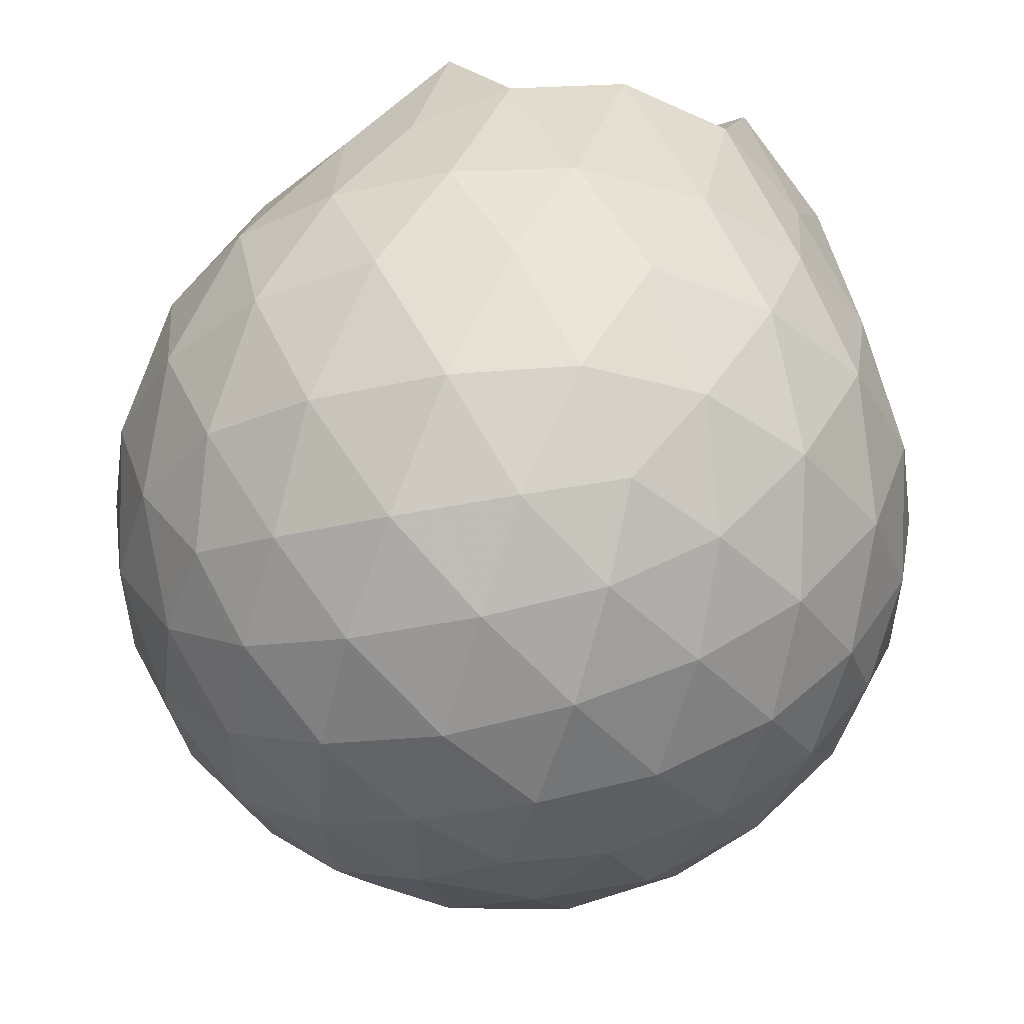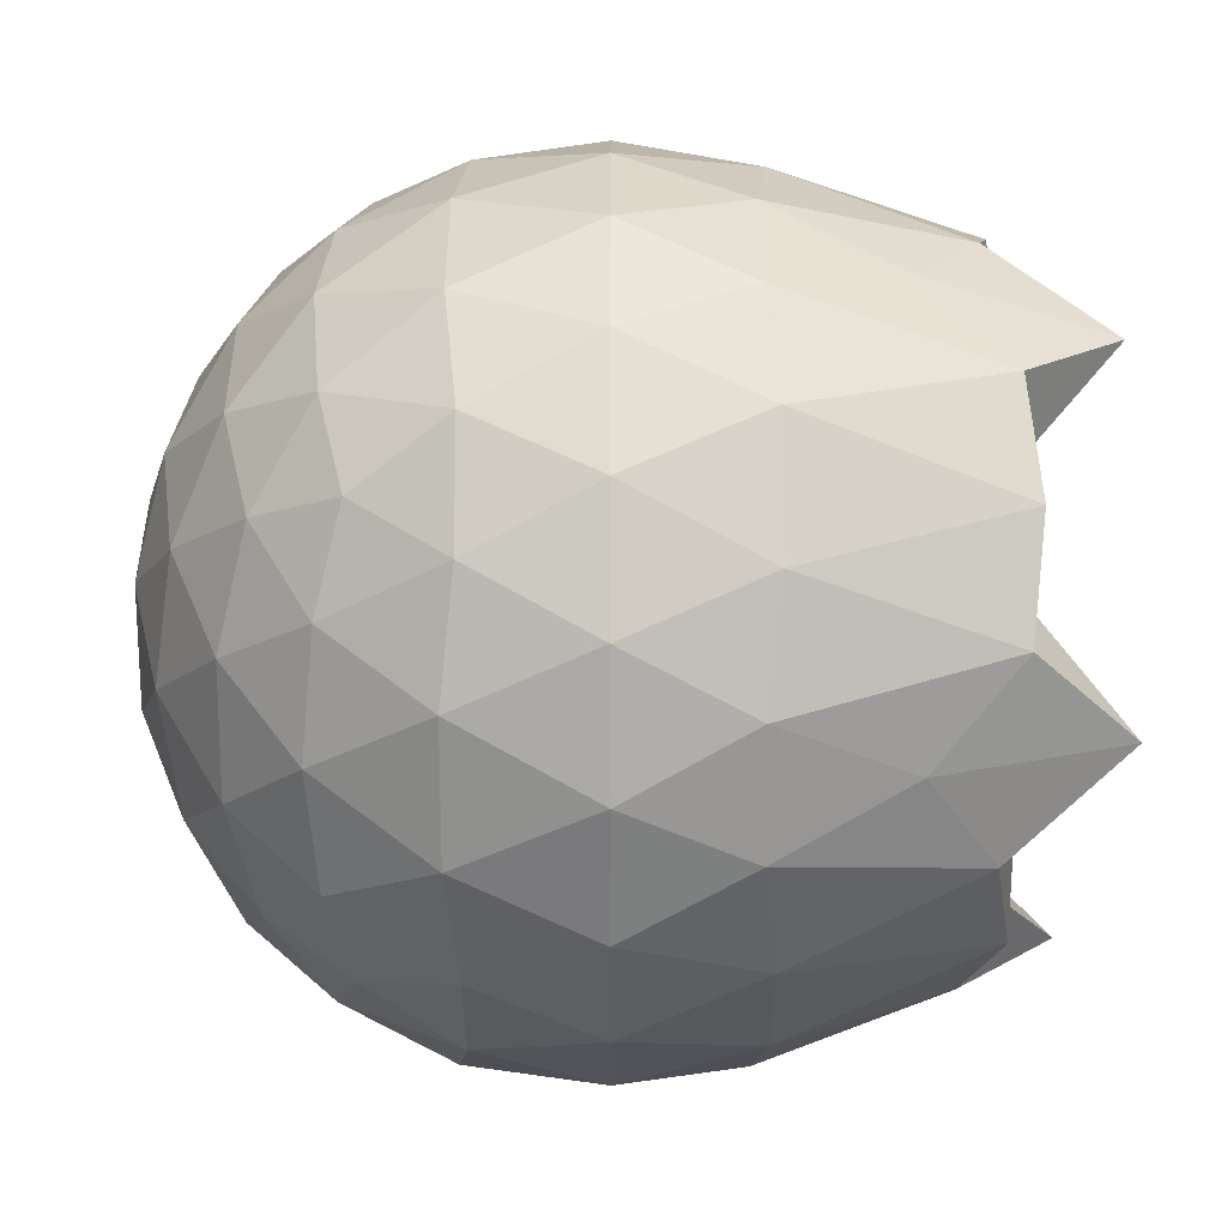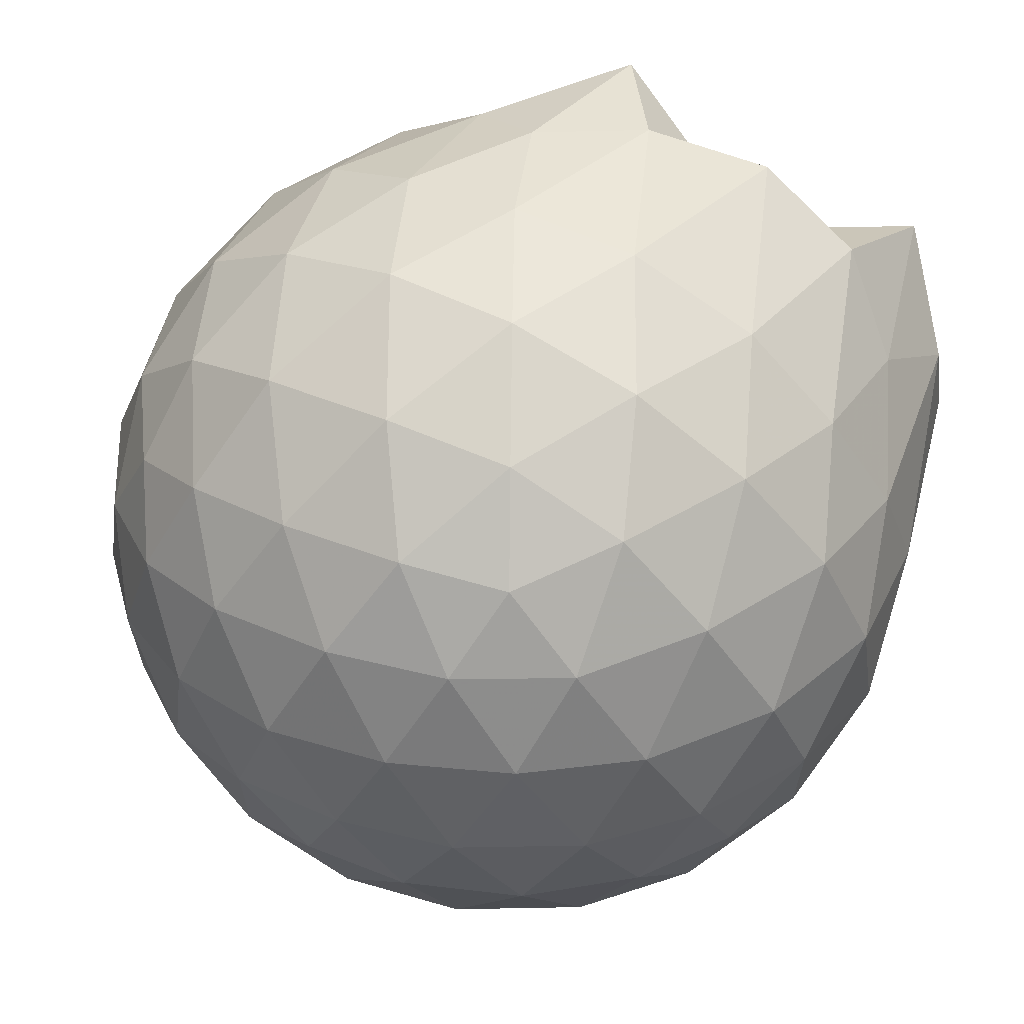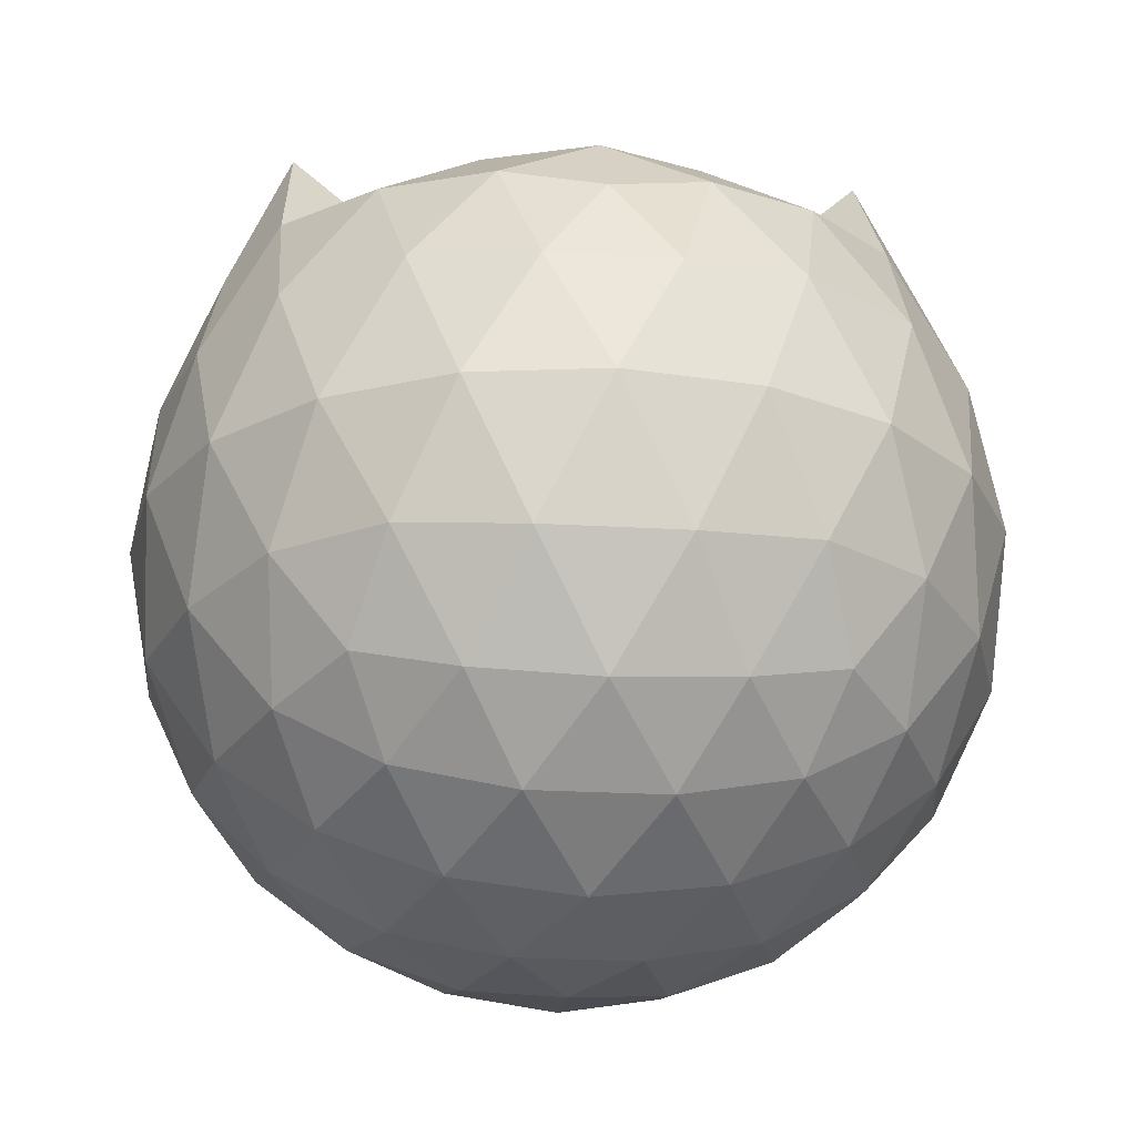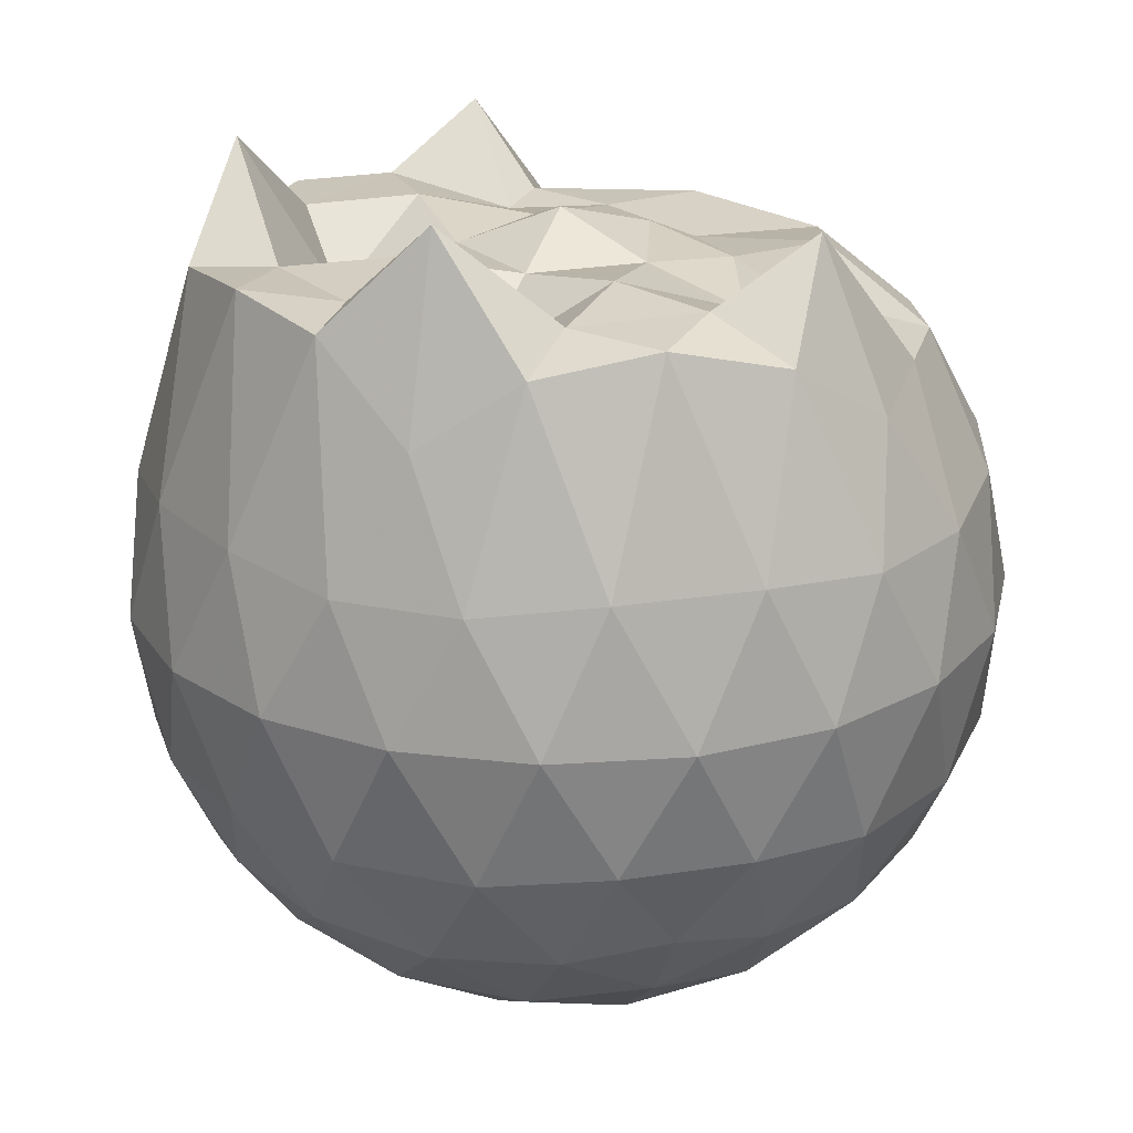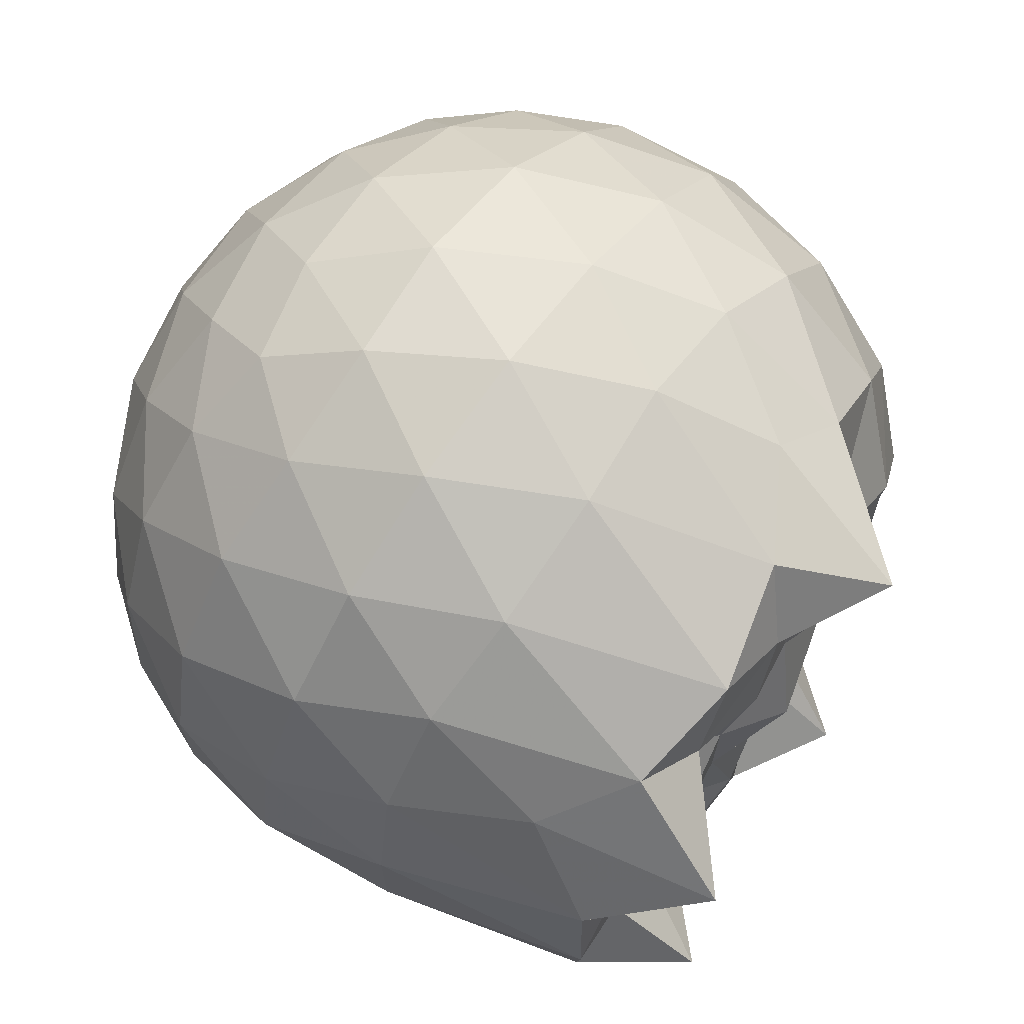
<metadata>
{"format":"obj","ext":"obj","renderer":"f3d","projection":"perspective","resolution":1024,"background":"white","views":[{"elev":53.6,"azim":-178.6,"up":"+Y"},{"elev":-14.4,"azim":-89.9,"up":"+Y"},{"elev":65.0,"azim":-151.0,"up":"+Y"},{"elev":-23.7,"azim":84.4,"up":"+Z"},{"elev":23.1,"azim":-33.7,"up":"+Z"},{"elev":70.6,"azim":-53.4,"up":"+Y"}]}
</metadata>
<code>
v -1.491 -0.01605 1.091
v -1.478 -0.01612 -0.7599
v -0.617 -0.01598 0.7346
v -0.6866 0.2106 0.7955
v -0.8365 0.456 0.8272
v -1.052 0.6607 0.8523
v -1.223 0.7857 0.7936
v -1.456 0.7725 0.9402
v -1.734 0.7202 1.016
v -1.989 0.6143 0.9722
v -2.176 0.4778 0.8217
v -2.253 0.2568 1.017
v -2.284 -0.01619 1.044
v -2.253 -0.2892 1.017
v -2.176 -0.51 0.8207
v -1.989 -0.6466 0.9725
v -1.734 -0.7527 1.016
v -1.456 -0.8048 0.9402
v -1.223 -0.8179 0.7937
v -1.052 -0.6928 0.8518
v -0.8363 -0.4883 0.827
v -0.6864 -0.2428 0.7956
v -0.5342 0.1285 0.5197
v -0.6301 0.3997 0.548
v -0.8191 0.6559 0.5484
v -1.05 0.8287 0.5214
v -1.327 0.9154 0.5225
v -1.617 0.9056 0.5521
v -1.92 0.8053 0.5521
v -2.156 0.641 0.5226
v -2.327 0.4087 0.5215
v -2.408 0.1391 0.5511
v -2.408 -0.1715 0.5512
v -2.327 -0.4408 0.5213
v -2.156 -0.6732 0.5224
v -1.92 -0.8375 0.552
v -1.617 -0.9379 0.5518
v -1.327 -0.9477 0.5222
v -1.05 -0.8609 0.5219
v -0.8191 -0.6882 0.5486
v -0.6301 -0.4319 0.5483
v -0.5342 -0.1607 0.52
v -0.5277 0.2903 0.2345
v -0.6699 0.5665 0.2347
v -0.8914 0.7852 0.2351
v -1.17 0.9245 0.2357
v -1.479 0.9705 0.2364
v -1.788 0.919 0.2369
v -2.066 0.7757 0.2365
v -2.286 0.5568 0.2372
v -2.426 0.2834 0.2364
v -2.473 -0.01616 0.2373
v -2.426 -0.3157 0.2364
v -2.286 -0.589 0.2374
v -2.066 -0.8078 0.2365
v -1.788 -0.9512 0.2369
v -1.479 -1.003 0.2364
v -1.17 -0.9567 0.2356
v -0.8914 -0.8174 0.235
v -0.6699 -0.5987 0.2347
v -0.5277 -0.3226 0.2344
v -0.4787 -0.01614 0.2343
v -0.6253 0.4189 -0.05147
v -0.7973 0.6533 -0.05086
v -1.036 0.8167 -0.07842
v -1.342 0.9132 -0.07752
v -1.633 0.917 -0.04863
v -1.911 0.8249 -0.04754
v -2.141 0.6495 -0.0743
v -2.329 0.3938 -0.07385
v -2.423 0.1259 -0.04447
v -2.423 -0.158 -0.04444
v -2.329 -0.4261 -0.07383
v -2.141 -0.6817 -0.0743
v -1.911 -0.8572 -0.04756
v -1.633 -0.9492 -0.04864
v -1.342 -0.9455 -0.07752
v -1.036 -0.8489 -0.07845
v -0.7973 -0.6855 -0.05083
v -0.6253 -0.4512 -0.05149
v -0.5413 -0.1754 -0.07977
v -0.5413 0.1431 -0.07978
v -0.7757 0.4894 -0.2636
v -0.9657 0.6338 -0.32
v -1.226 0.7514 -0.3429
v -1.507 0.805 -0.3178
v -1.747 0.7966 -0.2598
v -1.944 0.6612 -0.3151
v -2.138 0.4532 -0.3372
v -2.277 0.2083 -0.3119
v -2.343 -0.01613 -0.255
v -2.277 -0.2406 -0.3119
v -2.138 -0.4854 -0.3372
v -1.944 -0.6934 -0.3151
v -1.747 -0.8288 -0.2598
v -1.507 -0.8372 -0.3178
v -1.226 -0.7836 -0.3429
v -0.9657 -0.666 -0.32
v -0.7757 -0.5216 -0.2636
v -0.6953 -0.2978 -0.3208
v -0.6617 -0.01612 -0.3447
v -0.6953 0.2655 -0.3208
v -0.779 -0.01624 0.9296
v -0.9511 0.2286 0.984
v -1.247 0.4629 0.9823
v -1.296 0.6422 1.165
v -1.548 0.6076 1.032
v -1.83 0.5099 1.024
v -2.059 0.3865 1.242
v -2.107 0.1271 1.024
v -2.108 -0.1597 1.025
v -2.059 -0.419 1.242
v -1.829 -0.5427 1.024
v -1.548 -0.6401 1.032
v -1.296 -0.6747 1.165
v -1.248 -0.495 0.9825
v -0.9514 -0.2609 0.9842
v -1.128 -0.01642 0.9643
v -1.203 0.2246 0.9914
v -1.332 0.4388 0.9528
v -1.617 0.3726 1.047
v -1.886 0.2695 0.8871
v -1.904 -0.01595 1.048
v -1.886 -0.3017 0.8872
v -1.617 -0.4049 1.047
v -1.332 -0.4712 0.9526
v -1.203 -0.2569 0.9911
v -1.254 -0.01607 1.021
v -1.417 0.2045 1.009
v -1.671 0.12 1.007
v -1.671 -0.1521 1.006
v -1.417 -0.2365 1.009
v -0.893 0.4045 -0.4564
v -1.134 0.5368 -0.5184
v -1.428 0.6301 -0.517
v -1.702 0.6609 -0.4525
v -1.904 0.4747 -0.5135
v -2.085 0.2283 -0.5114
v -2.2 -0.01612 -0.4476
v -2.085 -0.2605 -0.5114
v -1.904 -0.507 -0.5135
v -1.702 -0.6931 -0.4525
v -1.428 -0.6624 -0.517
v -1.134 -0.569 -0.5184
v -0.893 -0.4367 -0.4564
v -0.8397 -0.1691 -0.5194
v -0.8397 0.1368 -0.5194
v -1.072 0.2757 -0.6284
v -1.347 0.3829 -0.667
v -1.634 0.4542 -0.6251
v -1.822 0.229 -0.6631
v -1.98 -0.01612 -0.6214
v -1.822 -0.2613 -0.6631
v -1.634 -0.4864 -0.6251
v -1.347 -0.4151 -0.667
v -1.072 -0.308 -0.6284
v -1.053 -0.01612 -0.6684
v -1.283 0.1238 -0.7319
v -1.553 0.21 -0.7301
v -1.72 -0.01612 -0.7285
v -1.553 -0.2422 -0.7301
v -1.283 -0.156 -0.7319
f 3 23 4
f 4 23 24
f 4 24 5
f 5 24 25
f 5 25 6
f 6 25 26
f 6 26 7
f 7 26 27
f 7 27 8
f 8 27 28
f 8 28 9
f 9 28 29
f 9 29 10
f 10 29 30
f 10 30 11
f 11 30 31
f 11 31 12
f 12 31 32
f 12 32 13
f 13 32 33
f 13 33 14
f 14 33 34
f 14 34 15
f 15 34 35
f 15 35 16
f 16 35 36
f 16 36 17
f 17 36 37
f 17 37 18
f 18 37 38
f 18 38 19
f 19 38 39
f 19 39 20
f 20 39 40
f 20 40 21
f 21 40 41
f 21 41 22
f 22 41 42
f 22 42 3
f 3 42 23
f 23 43 24
f 24 43 44
f 24 44 25
f 25 44 45
f 25 45 26
f 26 45 46
f 26 46 27
f 27 46 47
f 27 47 28
f 28 47 48
f 28 48 29
f 29 48 49
f 29 49 30
f 30 49 50
f 30 50 31
f 31 50 51
f 31 51 32
f 32 51 52
f 32 52 33
f 33 52 53
f 33 53 34
f 34 53 54
f 34 54 35
f 35 54 55
f 35 55 36
f 36 55 56
f 36 56 37
f 37 56 57
f 37 57 38
f 38 57 58
f 38 58 39
f 39 58 59
f 39 59 40
f 40 59 60
f 40 60 41
f 41 60 61
f 41 61 42
f 42 61 62
f 42 62 23
f 23 62 43
f 43 63 44
f 44 63 64
f 44 64 45
f 45 64 65
f 45 65 46
f 46 65 66
f 46 66 47
f 47 66 67
f 47 67 48
f 48 67 68
f 48 68 49
f 49 68 69
f 49 69 50
f 50 69 70
f 50 70 51
f 51 70 71
f 51 71 52
f 52 71 72
f 52 72 53
f 53 72 73
f 53 73 54
f 54 73 74
f 54 74 55
f 55 74 75
f 55 75 56
f 56 75 76
f 56 76 57
f 57 76 77
f 57 77 58
f 58 77 78
f 58 78 59
f 59 78 79
f 59 79 60
f 60 79 80
f 60 80 61
f 61 80 81
f 61 81 62
f 62 81 82
f 62 82 43
f 43 82 63
f 63 83 64
f 64 83 84
f 64 84 65
f 65 84 85
f 65 85 66
f 66 85 86
f 66 86 67
f 67 86 87
f 67 87 68
f 68 87 88
f 68 88 69
f 69 88 89
f 69 89 70
f 70 89 90
f 70 90 71
f 71 90 91
f 71 91 72
f 72 91 92
f 72 92 73
f 73 92 93
f 73 93 74
f 74 93 94
f 74 94 75
f 75 94 95
f 75 95 76
f 76 95 96
f 76 96 77
f 77 96 97
f 77 97 78
f 78 97 98
f 78 98 79
f 79 98 99
f 79 99 80
f 80 99 100
f 80 100 81
f 81 100 101
f 81 101 82
f 82 101 102
f 82 102 63
f 63 102 83
f 103 104 118
f 104 119 118
f 104 105 119
f 105 120 119
f 105 106 120
f 106 107 120
f 107 121 120
f 107 108 121
f 108 122 121
f 108 109 122
f 109 110 122
f 110 123 122
f 110 111 123
f 111 124 123
f 111 112 124
f 112 113 124
f 113 125 124
f 113 114 125
f 114 126 125
f 114 115 126
f 115 116 126
f 116 127 126
f 116 117 127
f 117 118 127
f 117 103 118
f 118 119 128
f 119 129 128
f 119 120 129
f 120 121 129
f 121 130 129
f 121 122 130
f 122 123 130
f 123 131 130
f 123 124 131
f 124 125 131
f 125 132 131
f 125 126 132
f 126 127 132
f 127 128 132
f 127 118 128
f 133 148 134
f 134 148 149
f 134 149 135
f 135 149 150
f 135 150 136
f 136 150 137
f 137 150 151
f 137 151 138
f 138 151 152
f 138 152 139
f 139 152 140
f 140 152 153
f 140 153 141
f 141 153 154
f 141 154 142
f 142 154 143
f 143 154 155
f 143 155 144
f 144 155 156
f 144 156 145
f 145 156 146
f 146 156 157
f 146 157 147
f 147 157 148
f 147 148 133
f 148 158 149
f 149 158 159
f 149 159 150
f 150 159 151
f 151 159 160
f 151 160 152
f 152 160 153
f 153 160 161
f 153 161 154
f 154 161 155
f 155 161 162
f 155 162 156
f 156 162 157
f 157 162 158
f 157 158 148
f 3 4 103
f 103 4 104
f 4 5 104
f 104 5 105
f 5 6 105
f 105 6 106
f 6 7 106
f 7 8 106
f 106 8 107
f 8 9 107
f 107 9 108
f 9 10 108
f 108 10 109
f 10 11 109
f 11 12 109
f 109 12 110
f 12 13 110
f 110 13 111
f 13 14 111
f 111 14 112
f 14 15 112
f 15 16 112
f 112 16 113
f 16 17 113
f 113 17 114
f 17 18 114
f 114 18 115
f 18 19 115
f 19 20 115
f 115 20 116
f 20 21 116
f 116 21 117
f 21 22 117
f 117 22 103
f 22 3 103
f 83 133 84
f 84 133 134
f 84 134 85
f 85 134 135
f 85 135 86
f 86 135 136
f 86 136 87
f 87 136 88
f 88 136 137
f 88 137 89
f 89 137 138
f 89 138 90
f 90 138 139
f 90 139 91
f 91 139 92
f 92 139 140
f 92 140 93
f 93 140 141
f 93 141 94
f 94 141 142
f 94 142 95
f 95 142 96
f 96 142 143
f 96 143 97
f 97 143 144
f 97 144 98
f 98 144 145
f 98 145 99
f 99 145 100
f 100 145 146
f 100 146 101
f 101 146 147
f 101 147 102
f 102 147 133
f 102 133 83
f 128 129 1
f 129 130 1
f 130 131 1
f 131 132 1
f 132 128 1
f 159 158 2
f 160 159 2
f 161 160 2
f 162 161 2
f 158 162 2

</code>
